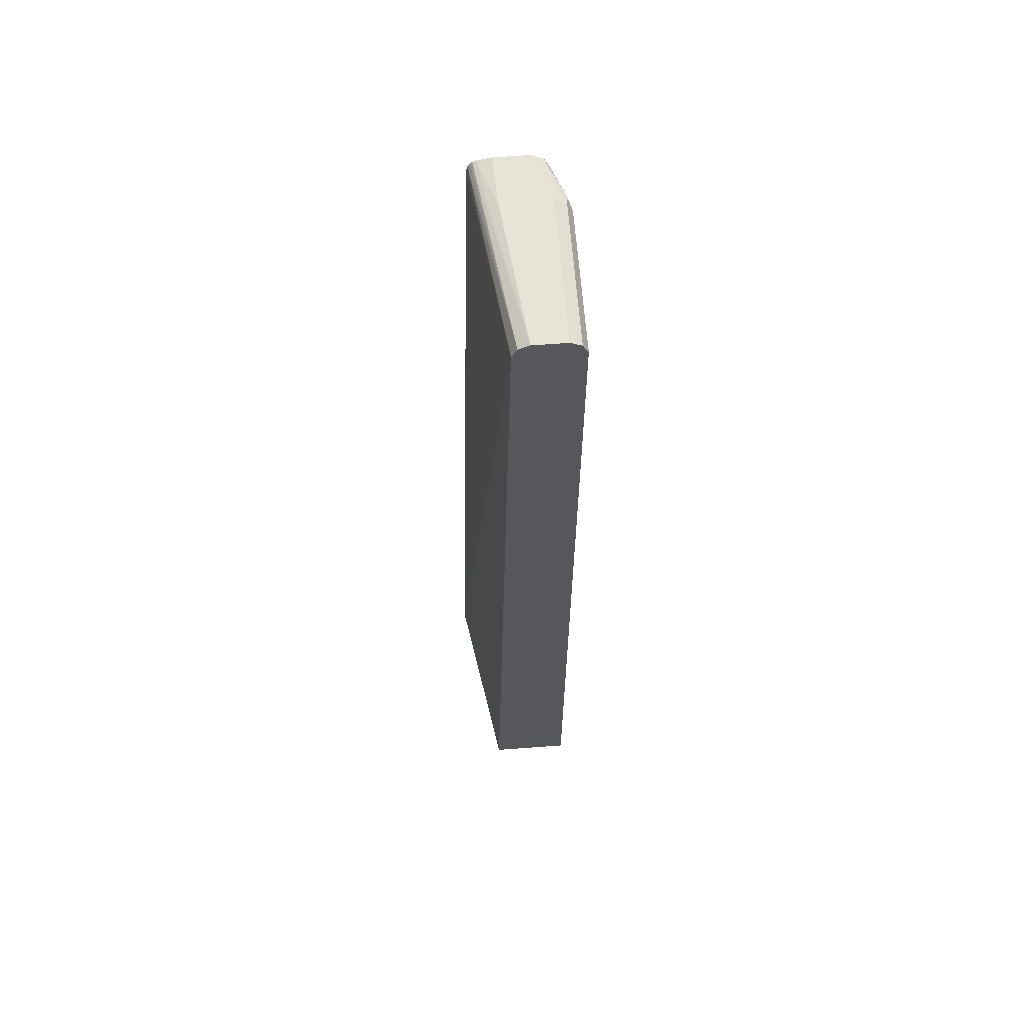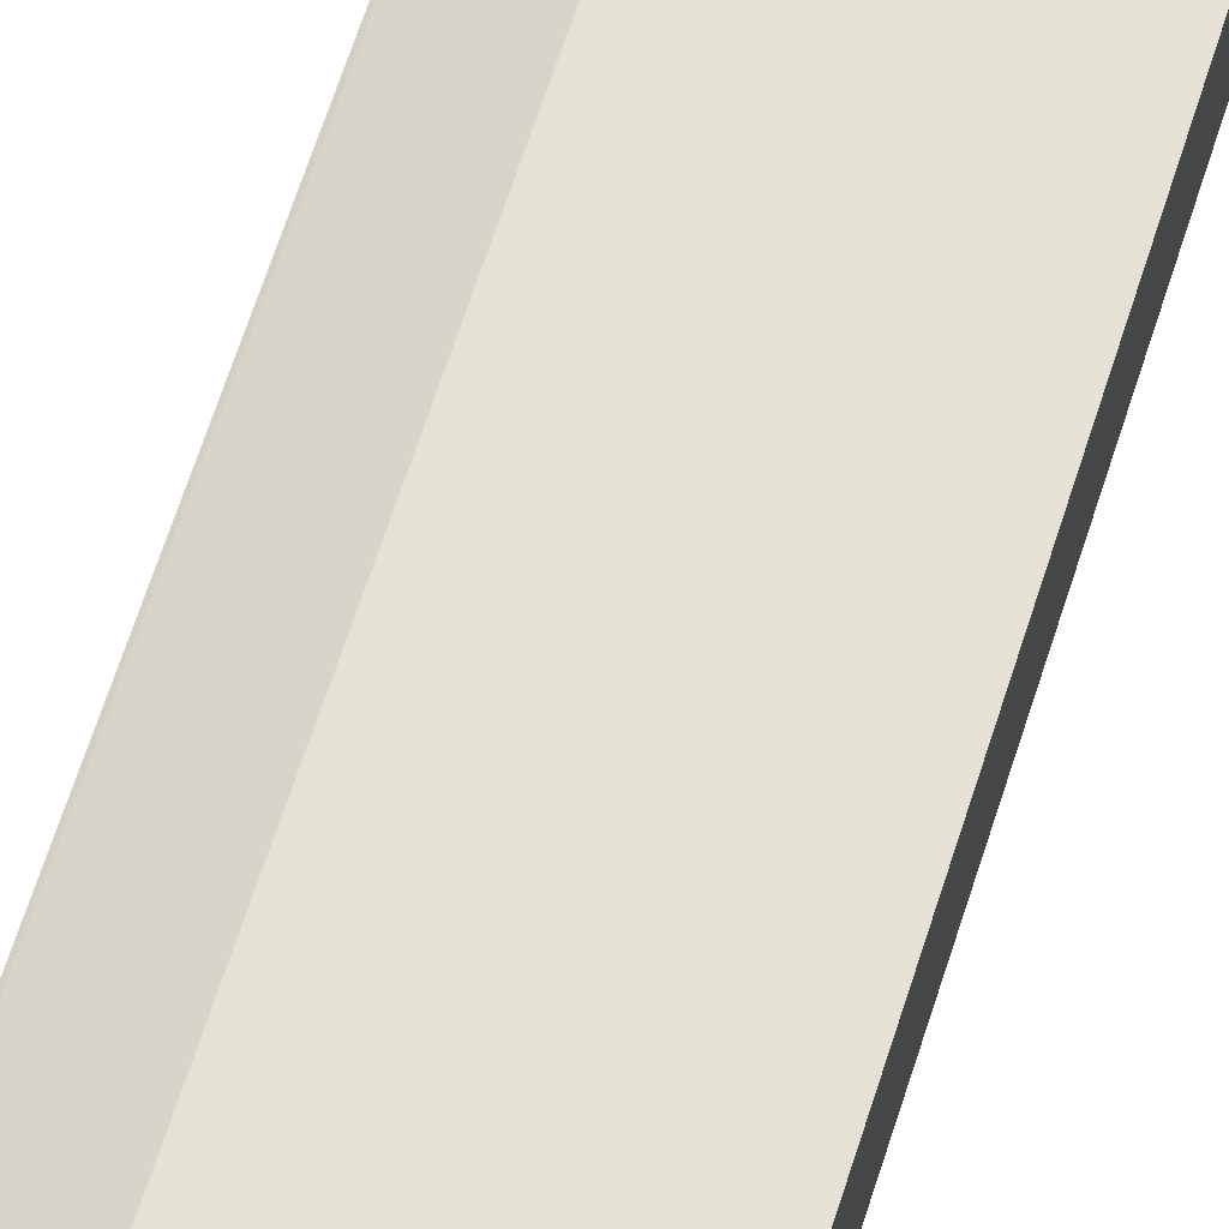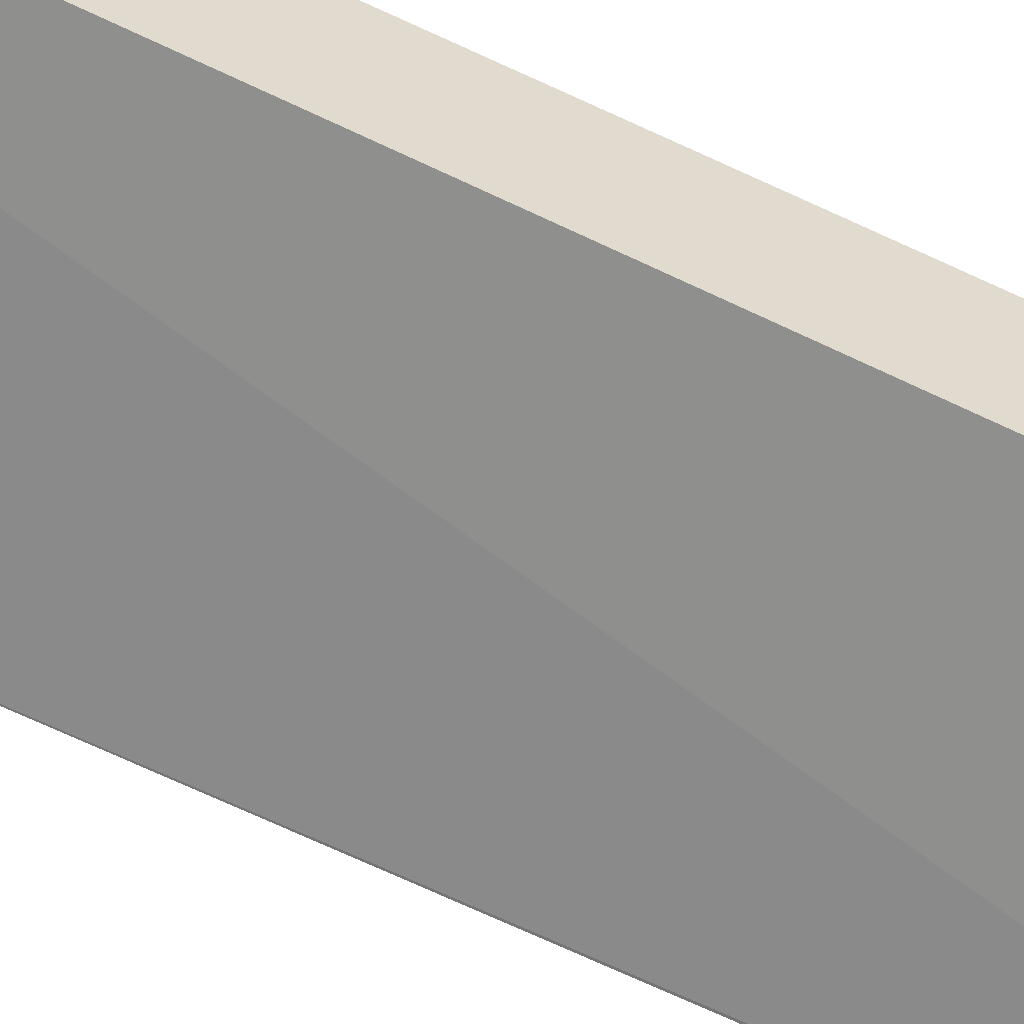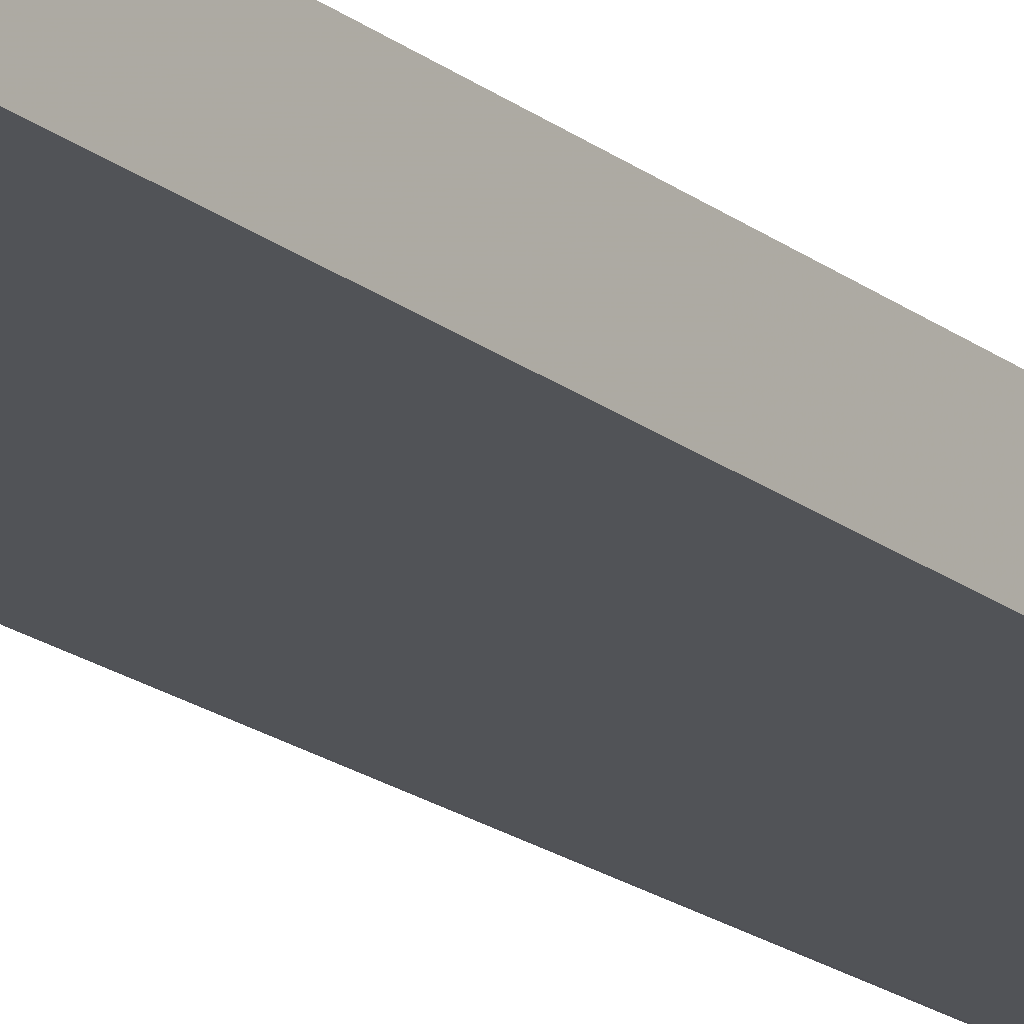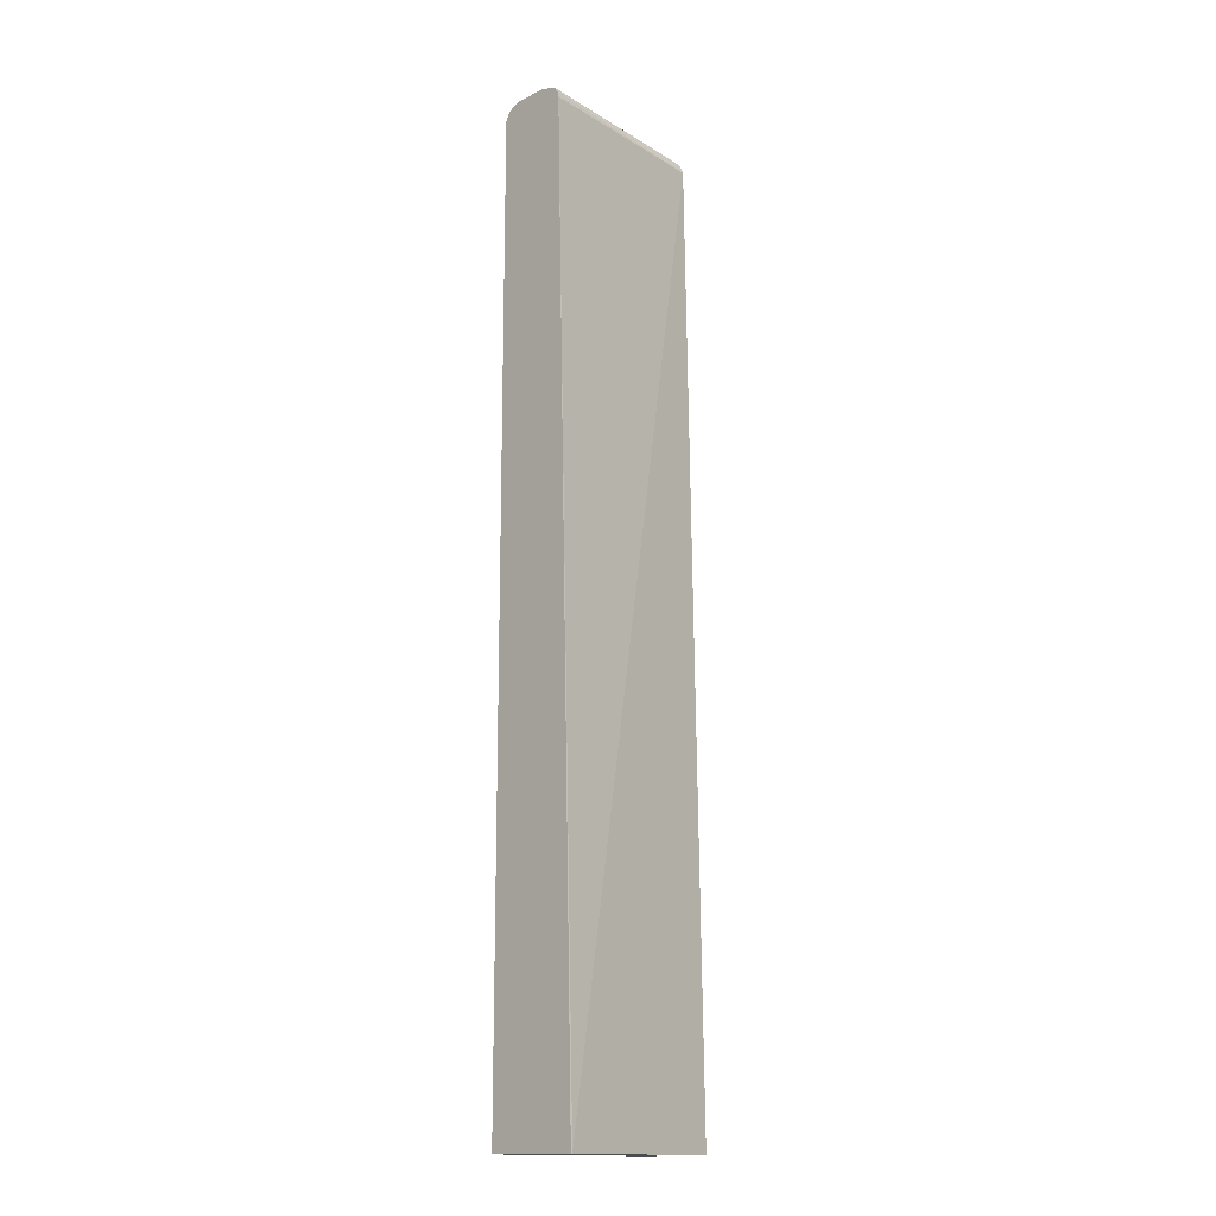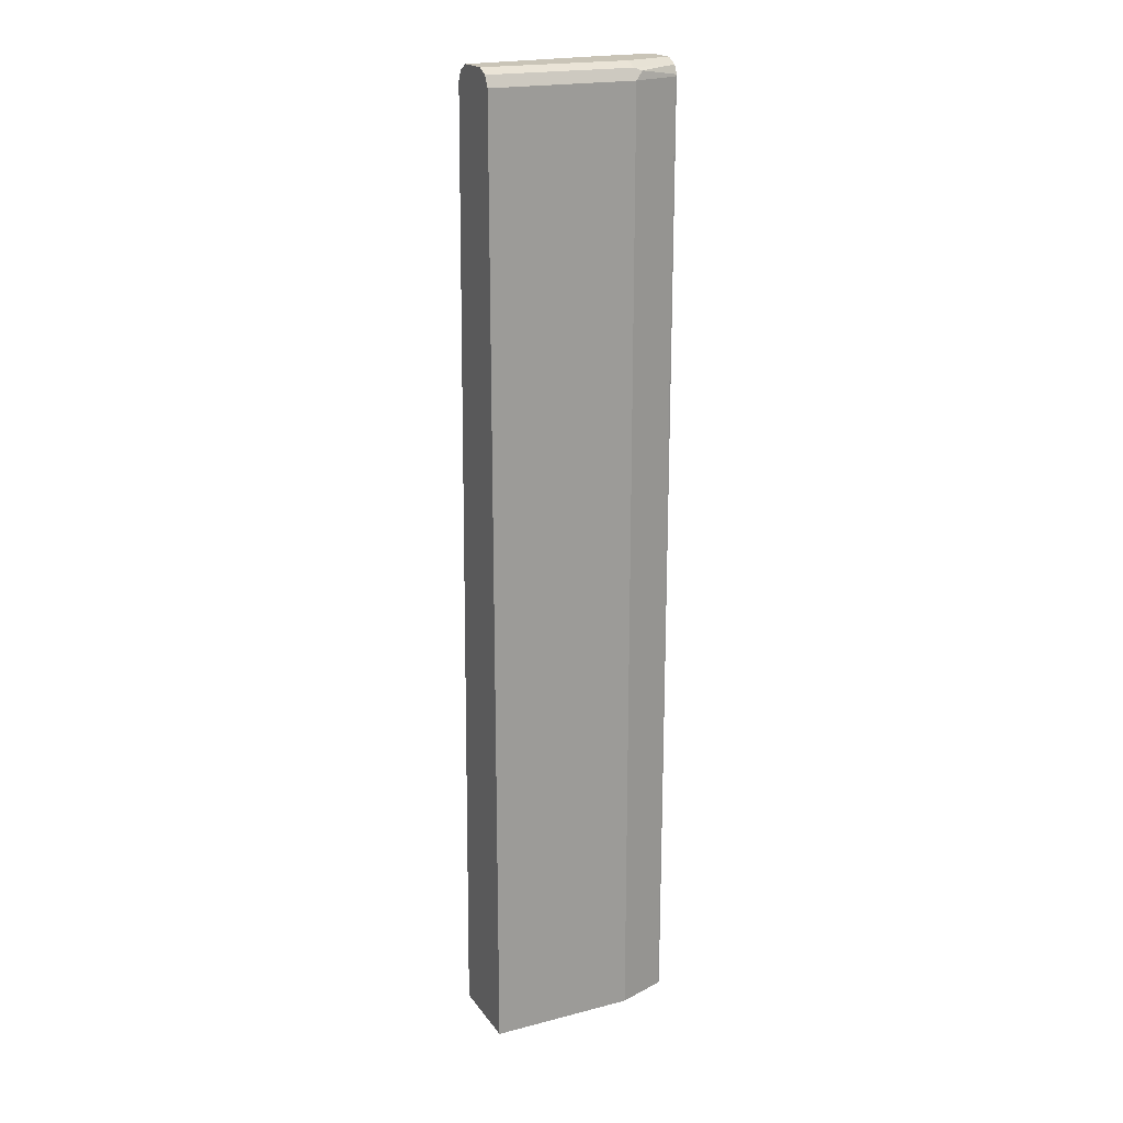
<metadata>
{"format":"obj","ext":"obj","renderer":"f3d","projection":"perspective","resolution":1024,"background":"white","views":[{"elev":62.7,"azim":-94.3,"up":"+Y"},{"elev":64.3,"azim":-162.5,"up":"+Z"},{"elev":-56.1,"azim":-117.4,"up":"+Z"},{"elev":-17.1,"azim":-146.1,"up":"+Z"},{"elev":-15.1,"azim":135.4,"up":"+Y"},{"elev":19.9,"azim":-25.4,"up":"+Y"}]}
</metadata>
<code>
v -0.1033 0.561 0.4715
v -0.1033 0.561 0.5065
v -0.1033 0.5575 0.4558
v -0.1578 0.561 0.4733
v -0.1052 0.561 0.5084
v -0.1033 0.5605 0.5086
v -0.1033 0.5561 0.4524
v -0.3151 0.561 0.4908
v -0.1578 0.561 0.5259
v -0.1052 0.5551 0.5201
v -0.1033 0.5552 0.5191
v -0.1033 0.5539 0.4504
v -0.3151 0.5551 0.4792
v -0.3151 0.561 0.5259
v -0.1578 0.5551 0.5376
v -0.1033 0.5545 0.5204
v -0.1033 0.55 0.4478
v -0.3151 0.5439 0.4736
v -0.3151 0.5551 0.5376
v -0.1578 0.5434 0.5434
v -0.149 0.5521 0.5391
v -0.1033 0.5452 0.525
v -0.1033 0.5434 0.4461
v -0.3151 0.5434 0.4733
v -0.3151 0.5434 0.5434
v -0.1052 0.5434 0.5259
v -0.1578 -0.4908 0.5434
v -0.1033 -0.4908 0.525
v -0.1033 -0.4908 0.421
v -0.1052 -0.4908 0.421
v -0.3151 -0.4908 0.4559
v -0.3151 -0.4908 0.5434
v -0.1052 -0.4908 0.5259
f 15 19 25
f 15 21 16
f 15 20 21
f 15 25 20
f 13 17 18
f 8 25 19
f 10 16 11
f 10 15 16
f 9 19 15
f 9 14 19
f 16 21 22
f 8 19 14
f 12 17 13
f 17 23 24
f 20 33 26
f 20 26 22
f 20 22 21
f 20 25 32
f 20 32 27
f 20 27 33
f 22 26 33
f 22 33 28
f 23 29 30
f 23 30 24
f 24 30 31
f 27 32 31
f 27 31 30
f 27 30 29
f 17 24 18
f 8 32 25
f 1 2 6
f 8 24 31
f 27 29 28
f 1 6 11
f 1 11 16
f 1 16 22
f 1 22 28
f 1 28 29
f 1 29 23
f 1 23 17
f 1 17 12
f 1 12 7
f 1 7 3
f 1 3 4
f 1 4 8
f 8 31 32
f 1 8 14
f 1 9 5
f 1 5 2
f 2 5 6
f 3 7 8
f 3 8 4
f 5 9 15
f 5 15 10
f 5 10 6
f 6 10 11
f 7 12 13
f 7 13 8
f 8 13 18
f 8 18 24
f 1 14 9
f 27 28 33

</code>
